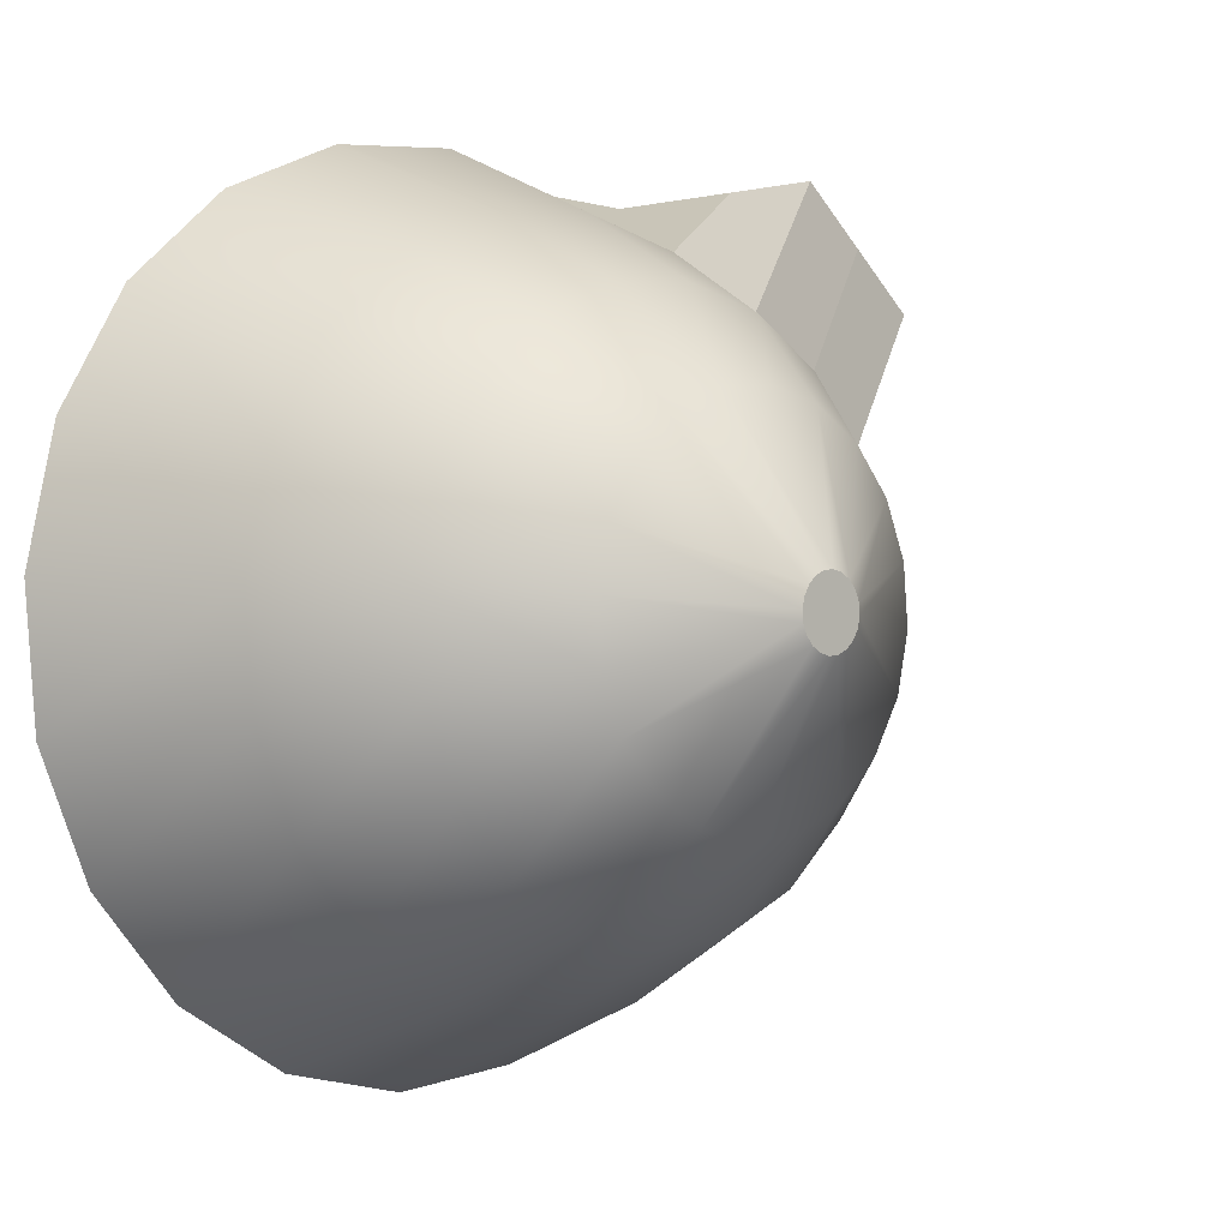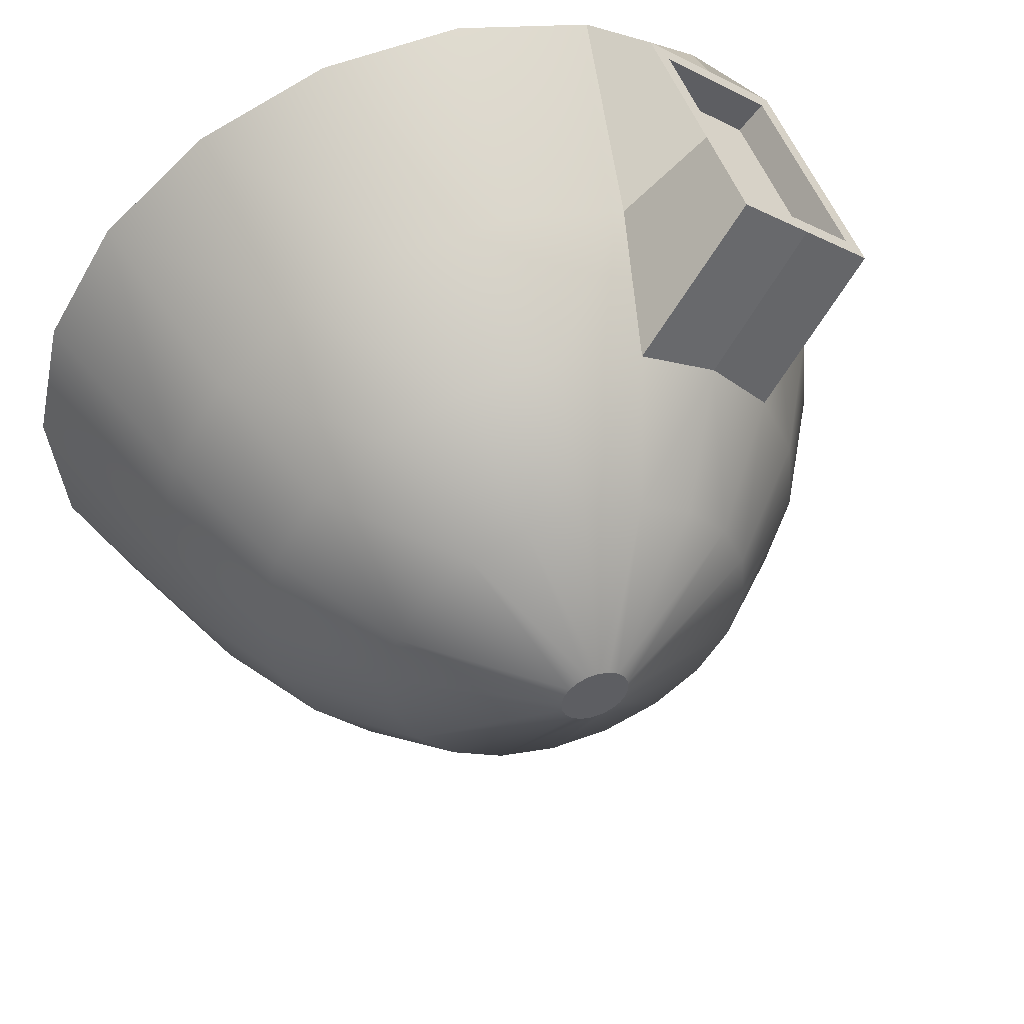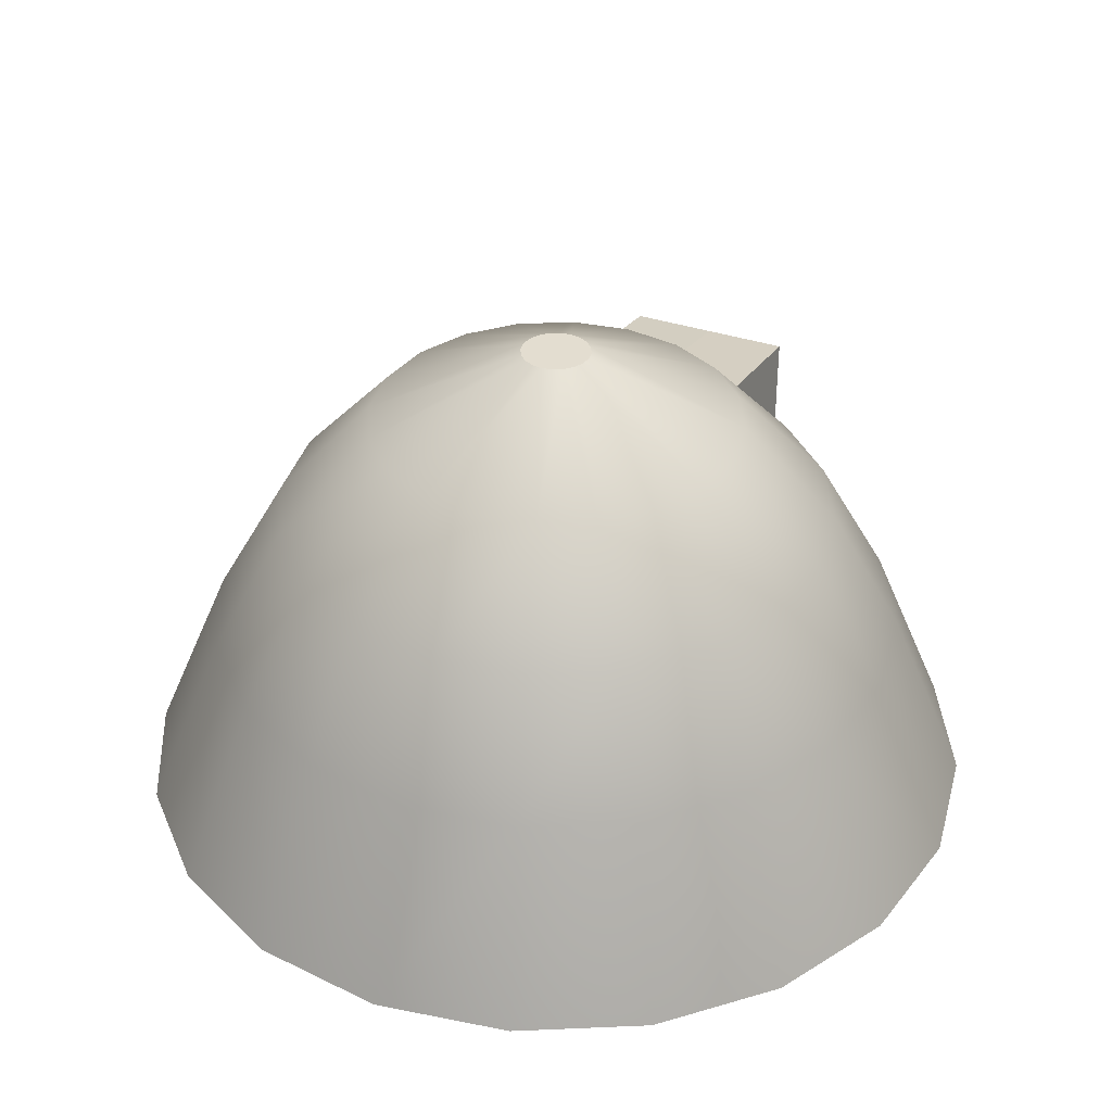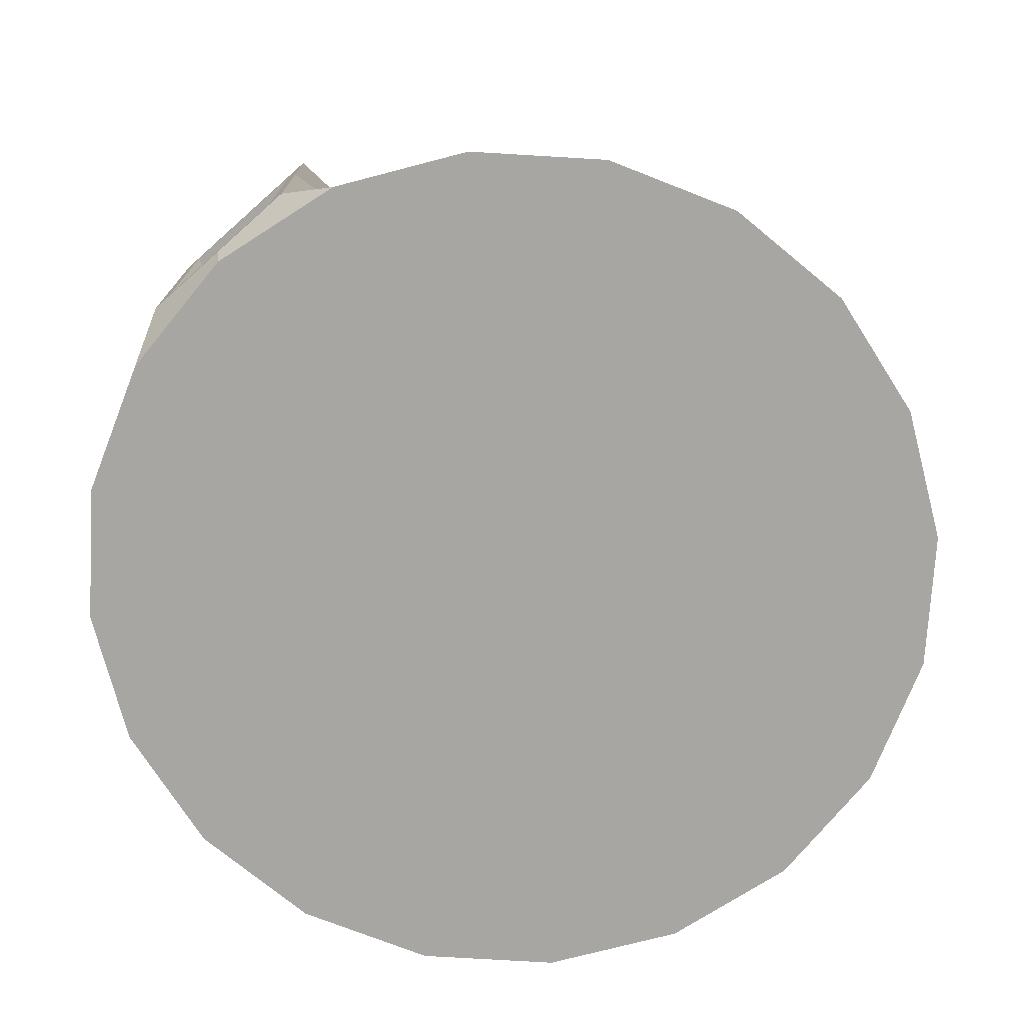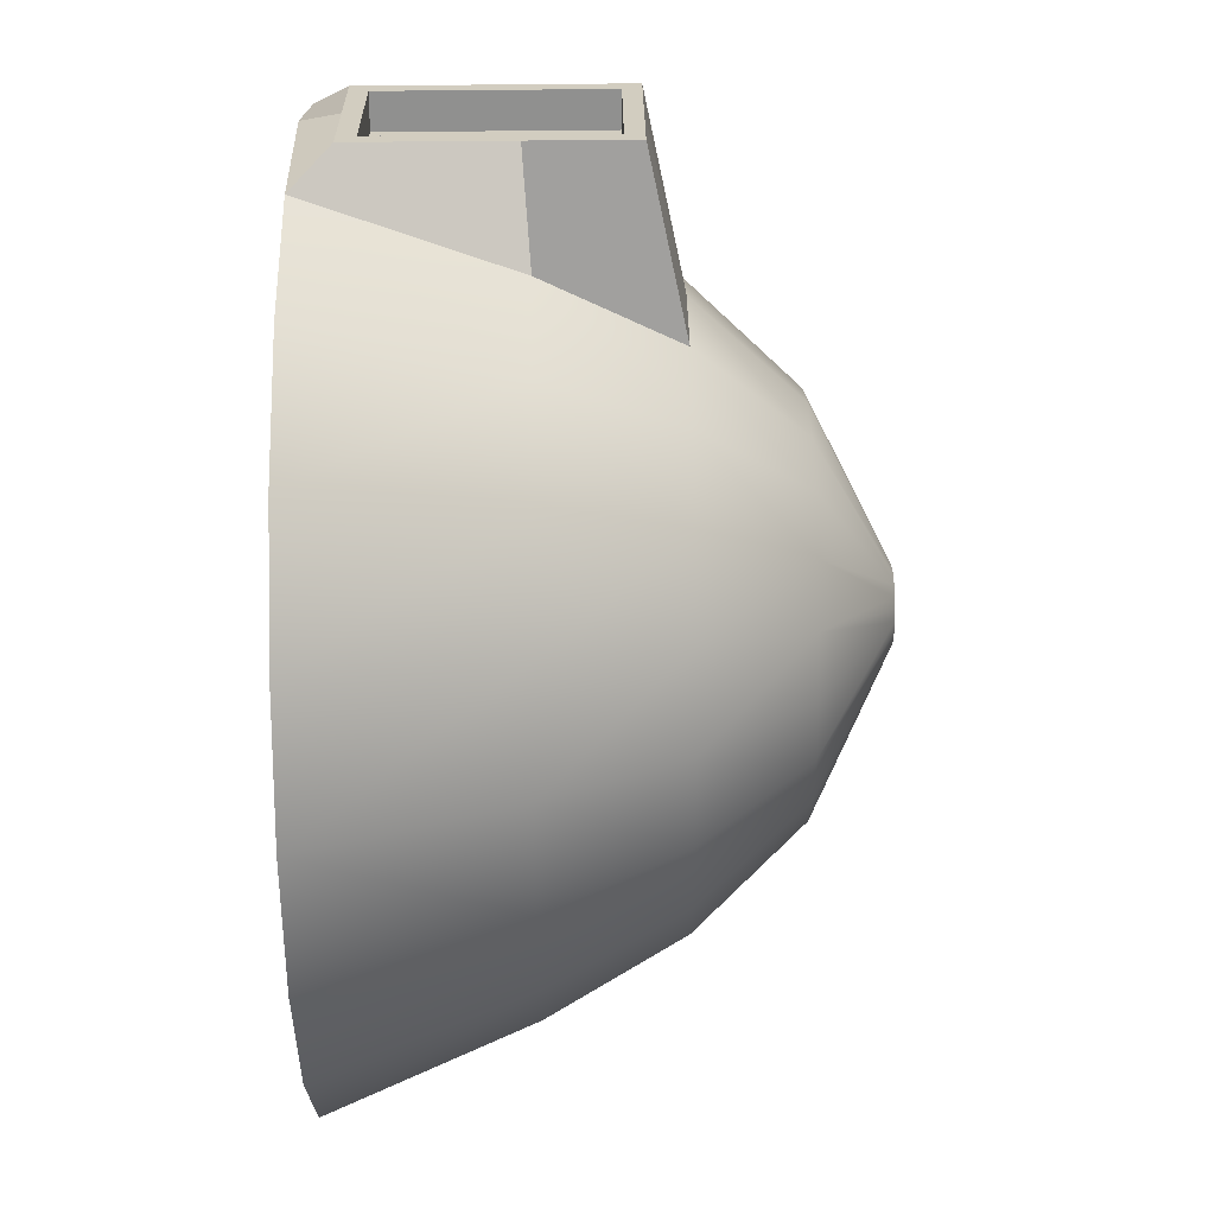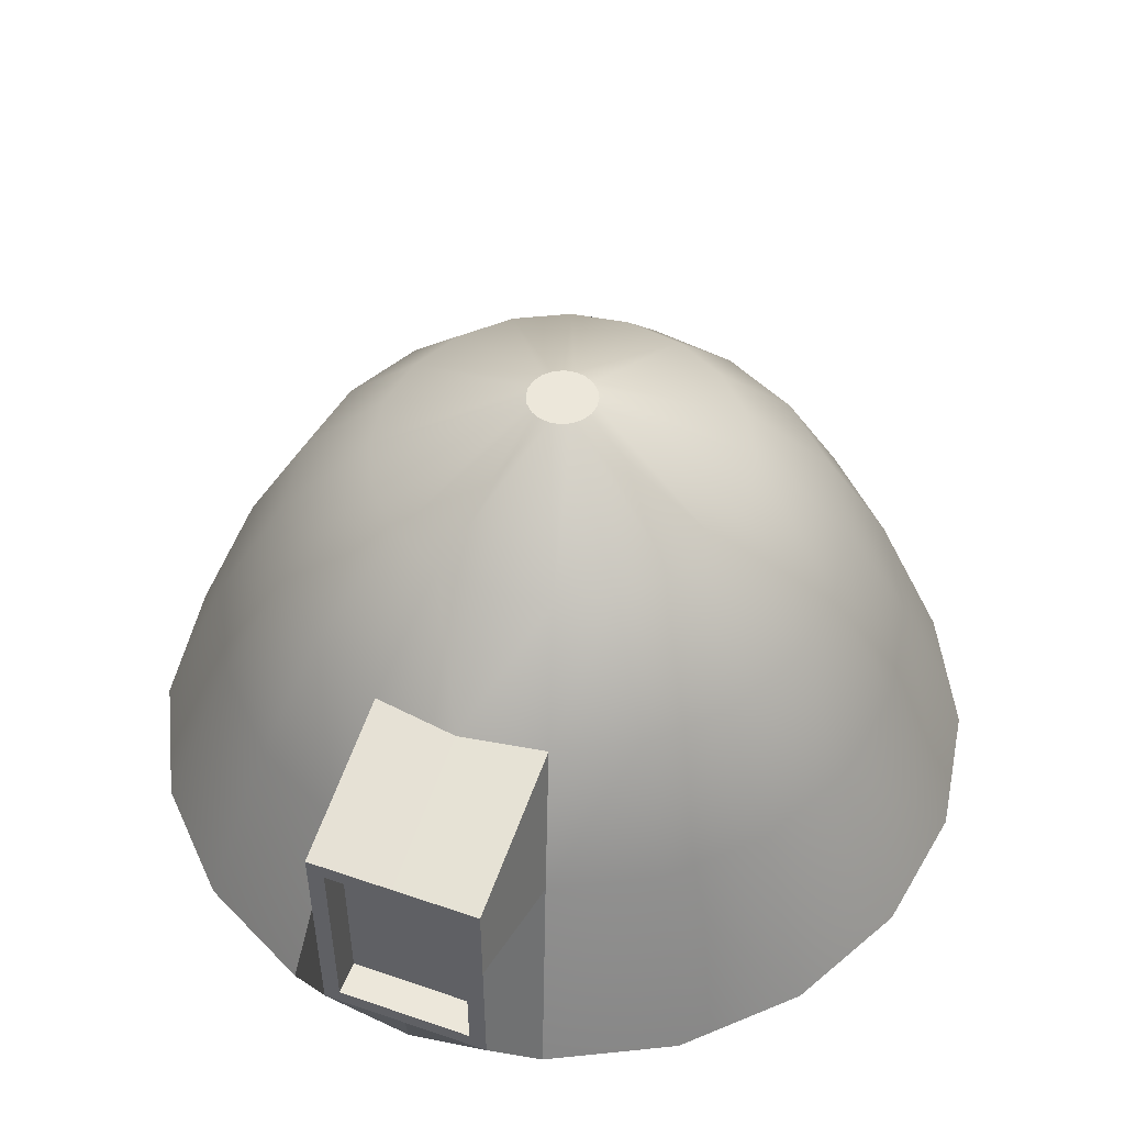
<metadata>
{"format":"obj","ext":"obj","renderer":"f3d","projection":"perspective","resolution":1024,"background":"white","views":[{"elev":-0.5,"azim":135.2,"up":"+Z"},{"elev":50.1,"azim":160.9,"up":"+Z"},{"elev":35.6,"azim":163.8,"up":"+Y"},{"elev":-74.2,"azim":1.6,"up":"+Y"},{"elev":64.6,"azim":89.4,"up":"+Z"},{"elev":50.5,"azim":-19.4,"up":"+Y"}]}
</metadata>
<code>
g windmill-top_5
v -40.26 180.6 47.98
v -50.36 185.6 40.66
v -53.12 180.6 33.19
v -40.83 185.6 48.66
v -50.36 185.6 40.66
v -43.43 207.7 27.14
v -53.12 180.6 33.19
v -50.36 206.7 40.66
v -40.26 180.6 47.98
v -23.46 180.6 58.08
v -31.29 185.6 56.65
v -40.83 185.6 48.66
v -19.18 207.7 47.48
v -31.29 185.6 56.65
v -23.46 180.6 58.08
v -31.29 206.7 56.65
v -34.71 225.8 21.69
v -50.36 220.8 40.66
v -26.31 225.8 31.36
v -40.83 220.8 48.66
v -43.43 207.7 27.14
v -50.36 220.8 40.66
v -34.71 225.8 21.69
v -50.36 206.7 40.66
v -15.33 225.8 37.95
v -31.29 220.8 56.65
v -19.18 207.7 47.48
v -31.29 206.7 56.65
v -26.31 225.8 31.36
v -31.29 220.8 56.65
v -15.33 225.8 37.95
v -40.83 220.8 48.66
v -45.21 188.1 38.43
v -48.43 206.2 42.27
v -48.43 188.1 42.27
v -45.21 206.2 38.43
v -48.43 218.3 42.27
v -45.21 218.3 38.43
v -33.22 206.2 55.04
v -30 188.1 51.2
v -33.22 188.1 55.04
v -30 206.2 51.2
v -33.22 218.3 55.04
v -30 218.3 51.2
v -45.21 218.3 38.43
v -40.83 218.3 48.66
v -48.43 218.3 42.27
v -37.6 218.3 44.82
v -33.22 218.3 55.04
v -30 218.3 51.2
v -37.6 188.1 44.82
v -45.21 188.1 38.43
v -48.43 188.1 42.27
v -40.83 188.1 48.66
v -33.22 188.1 55.04
v -30 188.1 51.2
v -58.08 180.6 -23.46
v -47.48 207.7 -19.18
v -47.98 180.6 -40.26
v -39.23 207.7 -32.92
v -37.95 225.8 -15.33
v -27.14 207.7 -43.43
v -33.19 180.6 -53.12
v -31.36 225.8 -26.31
v -25.2 240.6 -10.18
v -21.69 225.8 -34.71
v -12.39 207.7 -49.69
v -15.15 180.6 -60.78
v -9.903 225.8 -39.72
v 3.572 207.7 -51.09
v 4.369 180.6 -62.48
v 23.46 180.6 -58.08
v 19.18 207.7 -47.48
v 40.26 180.6 -47.98
v 2.855 225.8 -40.83
v -6.574 240.6 -26.37
v 32.92 207.7 -39.23
v 15.33 225.8 -37.95
v 1.896 240.6 -27.11
v -14.4 240.6 -23.05
v -1.219 251.6 -4.888
v 0.3514 251.6 -5.025
v -2.669 251.6 -4.272
v -3.859 251.6 -3.238
v 10.18 240.6 -25.2
v 1.887 251.6 -4.67
v 3.238 251.6 -3.859
v -20.82 240.6 -17.47
v -4.67 251.6 -1.887
v 17.47 240.6 -20.82
v 26.31 225.8 -31.36
v 23.05 240.6 -14.4
v 4.272 251.6 -2.669
v 4.888 251.6 -1.219
v 34.71 225.8 -21.69
v 26.37 240.6 -6.575
v 43.43 207.7 -27.14
v 53.12 180.6 -33.19
v 39.72 225.8 -9.903
v 49.69 207.7 -12.39
v 60.78 180.6 -15.15
v 51.09 207.7 3.572
v 62.48 180.6 4.369
v 58.08 180.6 23.46
v 40.83 225.8 2.855
v 47.48 207.7 19.18
v 47.98 180.6 40.26
v 27.11 240.6 1.896
v 5.025 251.6 0.3514
v 37.95 225.8 15.33
v 25.2 240.6 10.18
v 4.67 251.6 1.887
v 3.859 251.6 3.238
v 39.23 207.7 32.92
v 31.36 225.8 26.31
v 20.82 240.6 17.47
v 14.4 240.6 23.05
v 2.669 251.6 4.272
v 1.219 251.6 4.888
v 21.69 225.8 34.71
v 27.14 207.7 43.43
v 33.19 180.6 53.12
v 6.575 240.6 26.37
v -0.3513 251.6 5.025
v 9.903 225.8 39.72
v 12.39 207.7 49.69
v 15.15 180.6 60.78
v -3.572 207.7 51.09
v -4.369 180.6 62.48
v -23.46 180.6 58.08
v -19.18 207.7 47.48
v -2.855 225.8 40.83
v -15.33 225.8 37.95
v -1.896 240.6 27.11
v -10.18 240.6 25.2
v -1.887 251.6 4.67
v -26.31 225.8 31.36
v -3.238 251.6 3.859
v -17.47 240.6 20.82
v -23.05 240.6 14.4
v -4.272 251.6 2.669
v -34.71 225.8 21.69
v -4.888 251.6 1.219
v -26.37 240.6 6.574
v -5.025 251.6 -0.3514
v -39.72 225.8 9.903
v -43.43 207.7 27.14
v -27.11 240.6 -1.896
v -25.2 240.6 -10.18
v -4.67 251.6 -1.887
v -37.95 225.8 -15.33
v -40.83 225.8 -2.855
v -47.48 207.7 -19.18
v -49.69 207.7 12.39
v -53.12 180.6 33.19
v -60.78 180.6 15.15
v -51.09 207.7 -3.572
v -58.08 180.6 -23.46
v -62.48 180.6 -4.369
v -30 188.1 51.2
v -30 206.2 51.2
v -37.6 188.1 44.82
v -37.6 206.2 44.82
v -30 218.3 51.2
v -37.6 218.3 44.82
v -45.21 206.2 38.43
v -45.21 188.1 38.43
v -45.21 218.3 38.43
v -62.48 180.6 -4.369
v -58.08 180.6 -23.46
v 0 180.6 -0
v -60.78 180.6 15.15
v -47.98 180.6 -40.26
v -53.12 180.6 33.19
v -33.19 180.6 -53.12
v -40.26 180.6 47.98
v -15.15 180.6 -60.78
v -23.46 180.6 58.08
v 4.369 180.6 -62.48
v -4.369 180.6 62.48
v 23.46 180.6 -58.08
v 15.15 180.6 60.78
v 40.26 180.6 -47.98
v 33.19 180.6 53.12
v 53.12 180.6 -33.19
v 47.98 180.6 40.26
v 60.78 180.6 -15.15
v 58.08 180.6 23.46
v 62.48 180.6 4.369
v -4.67 251.6 -1.887
v -5.025 251.6 -0.3514
v 0 251.6 -0
v -3.859 251.6 -3.238
v -4.888 251.6 1.219
v -2.669 251.6 -4.272
v -4.272 251.6 2.669
v -1.219 251.6 -4.888
v -3.238 251.6 3.859
v 0.3514 251.6 -5.025
v -1.887 251.6 4.67
v 1.887 251.6 -4.67
v -0.3513 251.6 5.025
v 3.238 251.6 -3.859
v 1.219 251.6 4.888
v 4.272 251.6 -2.669
v 2.669 251.6 4.272
v 4.888 251.6 -1.219
v 3.859 251.6 3.238
v 5.025 251.6 0.3514
v 4.67 251.6 1.887
v -40.83 185.6 48.66
v -48.43 188.1 42.27
v -50.36 185.6 40.66
v -40.83 188.1 48.66
v -40.83 185.6 48.66
v -33.22 188.1 55.04
v -31.29 185.6 56.65
v -40.83 220.8 48.66
v -50.36 220.8 40.66
v -48.43 218.3 42.27
v -40.83 218.3 48.66
v -33.22 218.3 55.04
v -40.83 220.8 48.66
v -31.29 220.8 56.65
v -50.36 206.7 40.66
v -50.36 185.6 40.66
v -48.43 188.1 42.27
v -48.43 206.2 42.27
v -48.43 218.3 42.27
v -50.36 220.8 40.66
v -31.29 206.7 56.65
v -33.22 188.1 55.04
v -31.29 185.6 56.65
v -33.22 206.2 55.04
v -33.22 218.3 55.04
v -31.29 220.8 56.65
f 120 114 115
f 2 1 4
f 5 6 7
f 6 5 8
f 9 10 11
f 9 11 12
f 13 14 15
f 14 13 16
f 17 18 19
f 19 18 20
f 21 22 23
f 22 21 24
f 25 26 27
f 27 26 28
f 29 30 31
f 30 29 32
f 33 34 35
f 33 36 34
f 36 37 34
f 36 38 37
f 39 40 41
f 40 39 42
f 43 42 39
f 42 43 44
f 45 46 47
f 45 48 46
f 48 49 46
f 48 50 49
f 51 52 53
f 51 53 54
f 55 51 54
f 51 55 56
f 57 58 59
f 60 59 58
f 60 58 61
f 62 59 60
f 59 62 63
f 64 60 61
f 61 65 64
f 60 66 62
f 66 60 64
f 67 63 62
f 63 67 68
f 69 62 66
f 62 69 67
f 70 68 67
f 70 67 69
f 68 70 71
f 72 71 70
f 73 72 70
f 74 72 73
f 75 70 69
f 73 70 75
f 66 76 69
f 76 75 69
f 77 74 73
f 78 73 75
f 77 73 78
f 75 76 79
f 79 78 75
f 76 66 80
f 64 80 66
f 81 79 76
f 80 81 76
f 82 79 81
f 81 80 83
f 83 80 84
f 82 85 79
f 78 79 85
f 85 82 86
f 87 85 86
f 80 64 88
f 88 84 80
f 88 64 65
f 65 84 88
f 84 65 89
f 85 87 90
f 91 78 85
f 90 91 85
f 78 91 77
f 90 87 92
f 92 91 90
f 92 87 93
f 94 92 93
f 95 77 91
f 91 92 95
f 92 94 96
f 96 95 92
f 77 95 97
f 97 74 77
f 74 97 98
f 99 97 95
f 95 96 99
f 100 98 97
f 97 99 100
f 98 100 101
f 102 101 100
f 99 102 100
f 101 102 103
f 102 104 103
f 102 99 105
f 105 99 96
f 104 102 106
f 105 106 102
f 106 107 104
f 108 105 96
f 96 94 108
f 109 108 94
f 106 105 110
f 110 105 108
f 111 108 109
f 110 108 111
f 112 111 109
f 113 111 112
f 110 114 106
f 107 106 114
f 111 115 110
f 114 110 115
f 111 113 116
f 115 111 116
f 113 117 116
f 117 115 116
f 117 113 118
f 119 117 118
f 1 2 3
f 115 117 120
f 121 107 114
f 114 120 121
f 107 121 122
f 117 119 123
f 123 120 117
f 124 123 119
f 125 121 120
f 120 123 125
f 126 122 121
f 121 125 126
f 122 126 127
f 128 127 126
f 126 125 128
f 127 128 129
f 129 128 130
f 130 128 131
f 128 125 132
f 128 132 131
f 125 123 132
f 131 132 133
f 132 123 134
f 133 132 134
f 123 124 134
f 135 133 134
f 134 124 135
f 136 135 124
f 135 137 133
f 138 135 136
f 137 135 139
f 135 138 139
f 140 137 139
f 138 140 139
f 141 140 138
f 137 140 142
f 143 140 141
f 140 143 144
f 144 142 140
f 145 144 143
f 142 144 146
f 146 147 142
f 144 145 148
f 148 146 144
f 149 145 150
f 148 145 149
f 151 148 149
f 152 148 151
f 146 148 152
f 151 153 152
f 147 146 154
f 154 155 147
f 155 154 156
f 152 157 146
f 154 146 157
f 157 152 153
f 157 156 154
f 153 158 157
f 156 157 159
f 159 157 158
f 160 161 162
f 162 161 163
f 161 164 163
f 163 164 165
f 166 162 163
f 163 165 166
f 162 166 167
f 166 165 168
f 169 170 171
f 172 169 171
f 170 173 171
f 174 172 171
f 173 175 171
f 176 174 171
f 175 177 171
f 178 176 171
f 177 179 171
f 180 178 171
f 179 181 171
f 182 180 171
f 181 183 171
f 184 182 171
f 183 185 171
f 186 184 171
f 185 187 171
f 188 186 171
f 187 189 171
f 189 188 171
f 190 191 192
f 193 190 192
f 191 194 192
f 195 193 192
f 194 196 192
f 197 195 192
f 196 198 192
f 199 197 192
f 198 200 192
f 201 199 192
f 200 202 192
f 203 201 192
f 202 204 192
f 205 203 192
f 204 206 192
f 207 205 192
f 206 208 192
f 209 207 192
f 208 210 192
f 210 209 192
f 211 212 213
f 212 211 214
f 215 216 214
f 215 217 216
f 218 219 220
f 220 221 218
f 222 223 221
f 223 222 224
f 225 226 227
f 225 227 228
f 229 225 228
f 225 229 230
f 231 232 233
f 232 231 234
f 235 234 231
f 231 236 235

</code>
